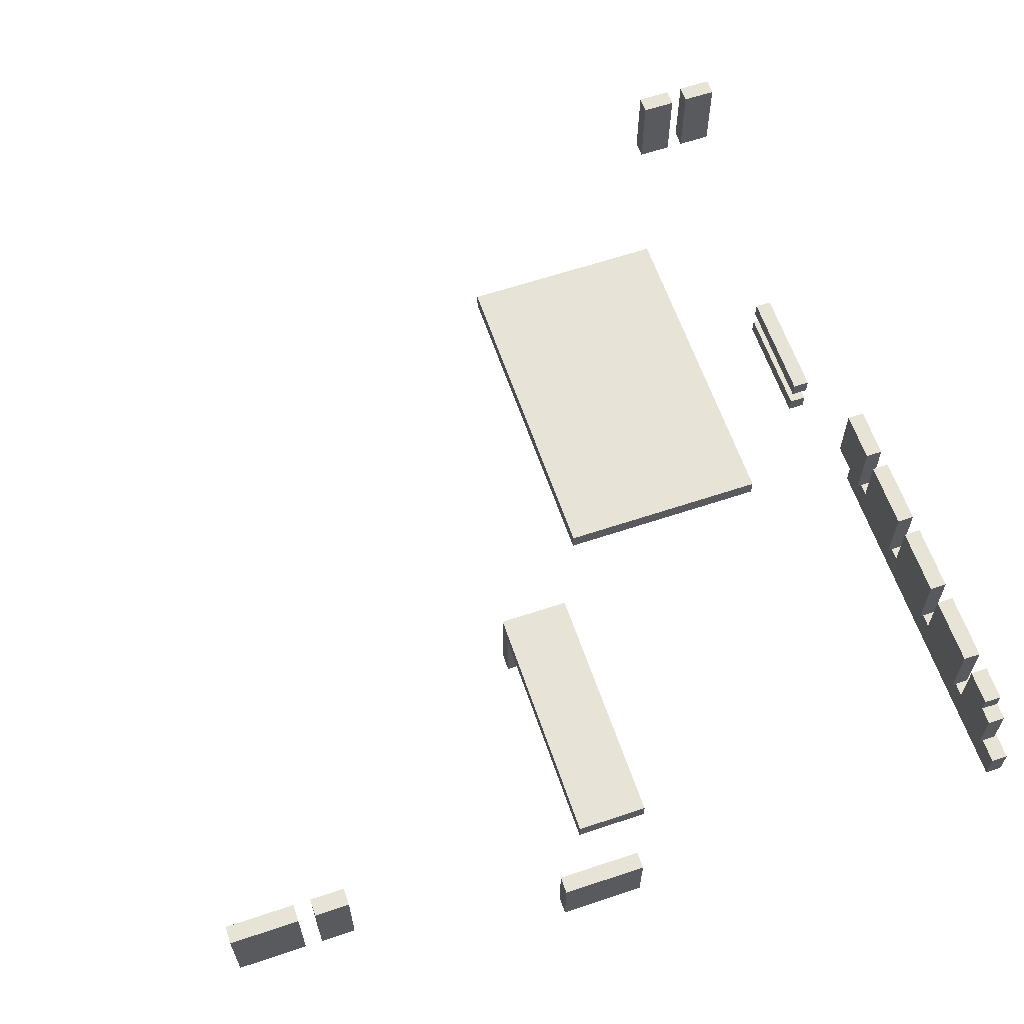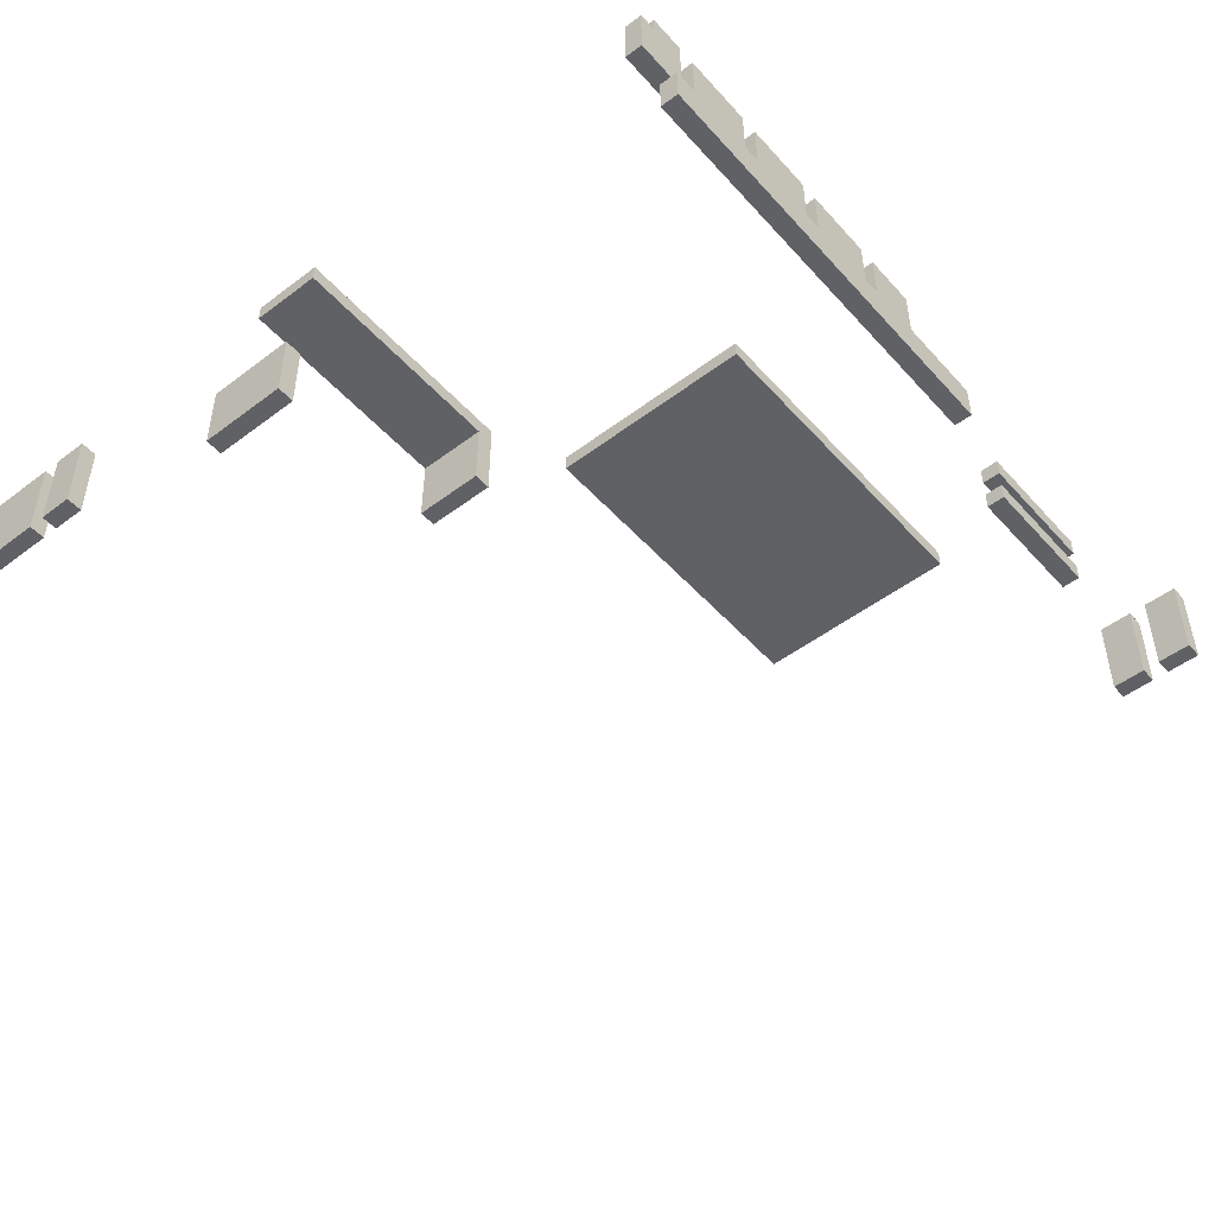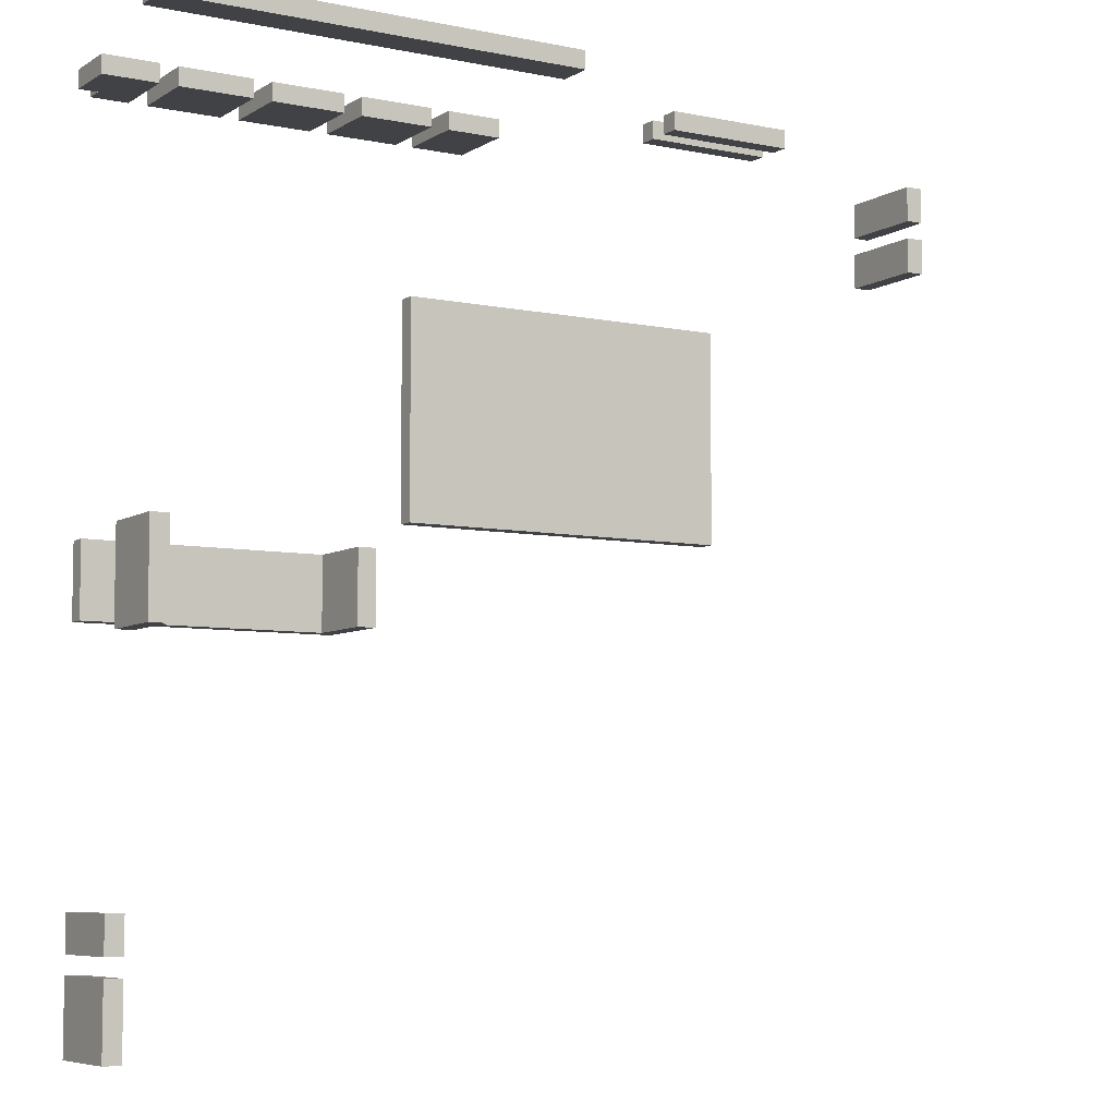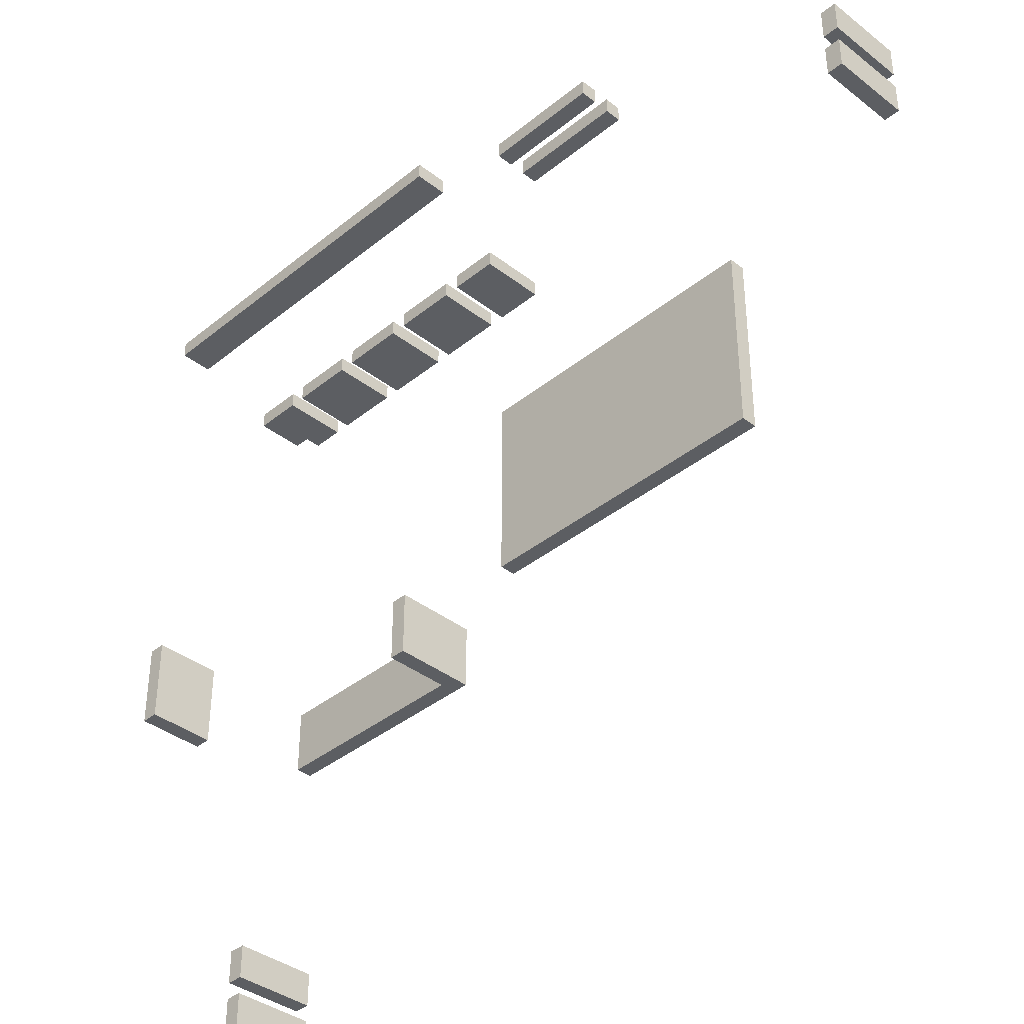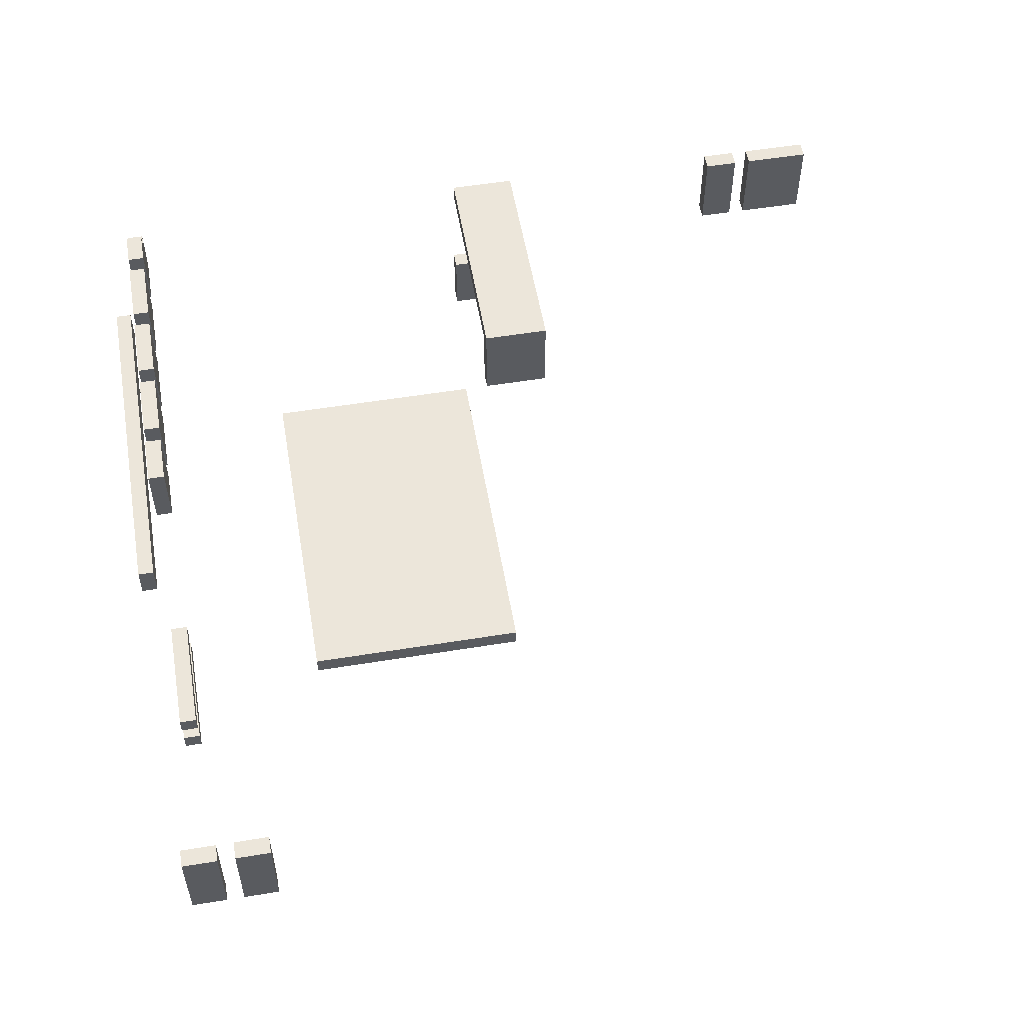
<metadata>
{"format":"obj","ext":"obj","renderer":"f3d","projection":"perspective","resolution":1024,"background":"white","views":[{"elev":62.1,"azim":-108.8,"up":"+Y"},{"elev":-49.5,"azim":-50.1,"up":"+Y"},{"elev":-6.7,"azim":-31.1,"up":"+Z"},{"elev":-38.2,"azim":45.6,"up":"+Z"},{"elev":54.5,"azim":80.2,"up":"+Y"}]}
</metadata>
<code>
o
v -2.5 -0.65 2.6
v -2.5 -0.65 2.5
v -2.5 -0.65 0.1
v -2.5 -0.65 -0.4
v -2.5 -0.45 2.6
v -2.5 -0.45 2.5
v -2.5 -0.25 0.1
v -2.5 -0.25 -0.4
v -2.5 0.05 2.4
v -2.5 0.05 2.3
v -2.5 0.35 2.4
v -2.5 0.35 2.3
v -2.4 0.05 -1.7
v -2.4 0.05 -1.9
v -2.4 0.05 -2
v -2.4 0.05 -2.4
v -2.4 0.35 2.4
v -2.4 0.35 2.3
v -2.4 0.45 2.4
v -2.4 0.45 2.3
v -2.4 0.45 0.1
v -2.4 0.45 -0.3
v -2.4 0.55 0.1
v -2.4 0.55 -0.3
v -2.4 0.55 -1.7
v -2.4 0.55 -1.9
v -2.4 0.55 -2
v -2.4 0.55 -2.4
v -2.1 0.05 2.4
v -2.1 0.05 2.3
v -2.1 0.45 2.4
v -2.1 0.45 2.3
v -1.6 0.05 2.4
v -1.6 0.05 2.3
v -1.6 0.45 2.4
v -1.6 0.45 2.3
v -1.1 0.05 2.4
v -1.1 0.05 2.3
v -1.1 0.05 0.1
v -1.1 0.05 -0.3
v -1.1 0.45 2.4
v -1.1 0.45 2.3
v -1.1 0.45 0.1
v -1.1 0.45 -0.3
v -0.6 0.05 2.4
v -0.6 0.05 2.3
v -0.6 0.45 2.4
v -0.6 0.45 2.3
v -0.6 0.45 1.5
v -0.6 0.45 0.3
v -0.6 0.55 1.5
v -0.6 0.55 0.3
v 0.4 -0.55 2.4
v 0.4 -0.55 2.3
v 0.4 -0.45 2.4
v 0.4 -0.45 2.3
v 0.4 -0.35 2.4
v 0.4 -0.35 2.3
v 0.4 -0.25 2.4
v 0.4 -0.25 2.3
v 2.4 0.05 2.4
v 2.4 0.05 2.2
v 2.4 0.05 2.1
v 2.4 0.05 1.9
v 2.4 0.55 2.4
v 2.4 0.55 2.2
v 2.4 0.55 2.1
v 2.4 0.55 1.9
v -2.4 -0.65 0.1
v -2.4 -0.65 -0.4
v -2.4 -0.25 0.1
v -2.4 -0.25 -0.4
v -2.3 0.05 -1.7
v -2.3 0.05 -1.9
v -2.3 0.05 -2
v -2.3 0.05 -2.4
v -2.3 0.55 -1.7
v -2.3 0.55 -1.9
v -2.3 0.55 -2
v -2.3 0.55 -2.4
v -2.2 0.05 2.4
v -2.2 0.05 2.3
v -2.2 0.45 2.4
v -2.2 0.45 2.3
v -1.7 0.05 2.4
v -1.7 0.05 2.3
v -1.7 0.45 2.4
v -1.7 0.45 2.3
v -1.2 0.05 2.4
v -1.2 0.05 2.3
v -1.2 0.45 2.4
v -1.2 0.45 2.3
v -1 0.05 0.1
v -1 0.05 -0.3
v -1 0.55 0.1
v -1 0.55 -0.3
v -0.7 0.05 2.4
v -0.7 0.05 2.3
v -0.7 0.45 2.4
v -0.7 0.45 2.3
v -0.3 0.05 2.4
v -0.3 0.05 2.3
v -0.3 0.45 2.4
v -0.3 0.45 2.3
v -0.2 -0.65 2.6
v -0.2 -0.65 2.5
v -0.2 -0.45 2.6
v -0.2 -0.45 2.5
v 1.1 -0.55 2.4
v 1.1 -0.55 2.3
v 1.1 -0.45 2.4
v 1.1 -0.45 2.3
v 1.1 -0.35 2.4
v 1.1 -0.35 2.3
v 1.1 -0.25 2.4
v 1.1 -0.25 2.3
v 1.3 0.45 1.5
v 1.3 0.45 0.3
v 1.3 0.55 1.5
v 1.3 0.55 0.3
v 2.5 0.05 2.4
v 2.5 0.05 2.2
v 2.5 0.05 2.1
v 2.5 0.05 1.9
v 2.5 0.55 2.4
v 2.5 0.55 2.2
v 2.5 0.55 2.1
v 2.5 0.55 1.9
v -2.5 -0.65 2.6
v -2.5 -0.45 2.6
v -0.2 -0.65 2.6
v -0.2 -0.45 2.6
v -2.5 0.05 2.4
v -2.5 0.35 2.4
v -2.4 0.35 2.4
v -2.4 0.45 2.4
v -2.2 0.05 2.4
v -2.2 0.45 2.4
v -2.1 0.05 2.4
v -2.1 0.45 2.4
v -1.7 0.05 2.4
v -1.7 0.45 2.4
v -1.6 0.05 2.4
v -1.6 0.45 2.4
v -1.2 0.05 2.4
v -1.2 0.45 2.4
v -1.1 0.05 2.4
v -1.1 0.45 2.4
v -0.7 0.05 2.4
v -0.7 0.45 2.4
v -0.6 0.05 2.4
v -0.6 0.45 2.4
v -0.3 0.05 2.4
v -0.3 0.45 2.4
v 0.4 -0.55 2.4
v 0.4 -0.45 2.4
v 0.4 -0.35 2.4
v 0.4 -0.25 2.4
v 1.1 -0.55 2.4
v 1.1 -0.45 2.4
v 1.1 -0.35 2.4
v 1.1 -0.25 2.4
v 2.4 0.05 2.4
v 2.4 0.55 2.4
v 2.5 0.05 2.4
v 2.5 0.55 2.4
v 2.4 0.05 2.1
v 2.4 0.55 2.1
v 2.5 0.05 2.1
v 2.5 0.55 2.1
v -0.6 0.45 1.5
v -0.6 0.55 1.5
v 1.3 0.45 1.5
v 1.3 0.55 1.5
v -2.5 -0.65 0.1
v -2.5 -0.25 0.1
v -2.4 -0.65 0.1
v -2.4 -0.25 0.1
v -2.4 0.45 0.1
v -2.4 0.55 0.1
v -1.1 0.05 0.1
v -1.1 0.45 0.1
v -1 0.05 0.1
v -1 0.55 0.1
v -2.4 0.05 -1.7
v -2.4 0.55 -1.7
v -2.3 0.05 -1.7
v -2.3 0.55 -1.7
v -2.4 0.05 -2
v -2.4 0.55 -2
v -2.3 0.05 -2
v -2.3 0.55 -2
v -2.5 -0.65 2.5
v -2.5 -0.45 2.5
v -0.2 -0.65 2.5
v -0.2 -0.45 2.5
v -2.5 0.05 2.3
v -2.5 0.35 2.3
v -2.4 0.35 2.3
v -2.4 0.45 2.3
v -2.2 0.05 2.3
v -2.2 0.45 2.3
v -2.1 0.05 2.3
v -2.1 0.45 2.3
v -1.7 0.05 2.3
v -1.7 0.45 2.3
v -1.6 0.05 2.3
v -1.6 0.45 2.3
v -1.2 0.05 2.3
v -1.2 0.45 2.3
v -1.1 0.05 2.3
v -1.1 0.45 2.3
v -0.7 0.05 2.3
v -0.7 0.45 2.3
v -0.6 0.05 2.3
v -0.6 0.45 2.3
v -0.3 0.05 2.3
v -0.3 0.45 2.3
v 0.4 -0.55 2.3
v 0.4 -0.45 2.3
v 0.4 -0.35 2.3
v 0.4 -0.25 2.3
v 1.1 -0.55 2.3
v 1.1 -0.45 2.3
v 1.1 -0.35 2.3
v 1.1 -0.25 2.3
v 2.4 0.05 2.2
v 2.4 0.55 2.2
v 2.5 0.05 2.2
v 2.5 0.55 2.2
v 2.4 0.05 1.9
v 2.4 0.55 1.9
v 2.5 0.05 1.9
v 2.5 0.55 1.9
v -0.6 0.45 0.3
v -0.6 0.55 0.3
v 1.3 0.45 0.3
v 1.3 0.55 0.3
v -2.4 0.45 -0.3
v -2.4 0.55 -0.3
v -1.1 0.05 -0.3
v -1.1 0.45 -0.3
v -1 0.05 -0.3
v -1 0.55 -0.3
v -2.5 -0.65 -0.4
v -2.5 -0.25 -0.4
v -2.4 -0.65 -0.4
v -2.4 -0.25 -0.4
v -2.4 0.05 -1.9
v -2.4 0.55 -1.9
v -2.3 0.05 -1.9
v -2.3 0.55 -1.9
v -2.4 0.05 -2.4
v -2.4 0.55 -2.4
v -2.3 0.05 -2.4
v -2.3 0.55 -2.4
v -2.5 -0.65 2.6
v -0.2 -0.65 2.6
v -2.5 -0.65 2.5
v -0.2 -0.65 2.5
v -2.5 -0.65 0.1
v -2.4 -0.65 0.1
v -2.5 -0.65 -0.4
v -2.4 -0.65 -0.4
v 0.4 -0.55 2.4
v 1.1 -0.55 2.4
v 0.4 -0.55 2.3
v 1.1 -0.55 2.3
v 0.4 -0.35 2.4
v 1.1 -0.35 2.4
v 0.4 -0.35 2.3
v 1.1 -0.35 2.3
v -2.5 0.05 2.4
v -2.2 0.05 2.4
v -2.1 0.05 2.4
v -1.7 0.05 2.4
v -1.6 0.05 2.4
v -1.2 0.05 2.4
v -1.1 0.05 2.4
v -0.7 0.05 2.4
v -0.6 0.05 2.4
v -0.3 0.05 2.4
v 2.4 0.05 2.4
v 2.5 0.05 2.4
v -2.5 0.05 2.3
v -2.2 0.05 2.3
v -2.1 0.05 2.3
v -1.7 0.05 2.3
v -1.6 0.05 2.3
v -1.2 0.05 2.3
v -1.1 0.05 2.3
v -0.7 0.05 2.3
v -0.6 0.05 2.3
v -0.3 0.05 2.3
v 2.4 0.05 2.2
v 2.5 0.05 2.2
v 2.4 0.05 2.1
v 2.5 0.05 2.1
v 2.4 0.05 1.9
v 2.5 0.05 1.9
v -1.1 0.05 0.1
v -1 0.05 0.1
v -1.1 0.05 -0.3
v -1 0.05 -0.3
v -2.4 0.05 -1.7
v -2.3 0.05 -1.7
v -2.4 0.05 -1.9
v -2.3 0.05 -1.9
v -2.4 0.05 -2
v -2.3 0.05 -2
v -2.4 0.05 -2.4
v -2.3 0.05 -2.4
v -0.6 0.45 1.5
v 1.3 0.45 1.5
v -0.6 0.45 0.3
v 1.3 0.45 0.3
v -2.4 0.45 0.1
v -1.1 0.45 0.1
v -2.4 0.45 -0.3
v -1.1 0.45 -0.3
v -2.5 -0.45 2.6
v -0.2 -0.45 2.6
v -2.5 -0.45 2.5
v -0.2 -0.45 2.5
v 0.4 -0.45 2.4
v 1.1 -0.45 2.4
v 0.4 -0.45 2.3
v 1.1 -0.45 2.3
v 0.4 -0.25 2.4
v 1.1 -0.25 2.4
v 0.4 -0.25 2.3
v 1.1 -0.25 2.3
v -2.5 -0.25 0.1
v -2.4 -0.25 0.1
v -2.5 -0.25 -0.4
v -2.4 -0.25 -0.4
v -2.5 0.35 2.4
v -2.4 0.35 2.4
v -2.5 0.35 2.3
v -2.4 0.35 2.3
v -2.4 0.45 2.4
v -2.2 0.45 2.4
v -2.1 0.45 2.4
v -1.7 0.45 2.4
v -1.6 0.45 2.4
v -1.2 0.45 2.4
v -1.1 0.45 2.4
v -0.7 0.45 2.4
v -0.6 0.45 2.4
v -0.3 0.45 2.4
v -2.4 0.45 2.3
v -2.2 0.45 2.3
v -2.1 0.45 2.3
v -1.7 0.45 2.3
v -1.6 0.45 2.3
v -1.2 0.45 2.3
v -1.1 0.45 2.3
v -0.7 0.45 2.3
v -0.6 0.45 2.3
v -0.3 0.45 2.3
v 2.4 0.55 2.4
v 2.5 0.55 2.4
v 2.4 0.55 2.2
v 2.5 0.55 2.2
v 2.4 0.55 2.1
v 2.5 0.55 2.1
v 2.4 0.55 1.9
v 2.5 0.55 1.9
v -0.6 0.55 1.5
v 1.3 0.55 1.5
v -0.6 0.55 0.3
v 1.3 0.55 0.3
v -2.4 0.55 0.1
v -1 0.55 0.1
v -2.4 0.55 -0.3
v -1 0.55 -0.3
v -2.4 0.55 -1.7
v -2.3 0.55 -1.7
v -2.4 0.55 -1.9
v -2.3 0.55 -1.9
v -2.4 0.55 -2
v -2.3 0.55 -2
v -2.4 0.55 -2.4
v -2.3 0.55 -2.4
f 5 2 1
f 6 2 5
f 7 4 3
f 8 4 7
f 11 10 9
f 12 10 11
f 19 18 17
f 20 18 19
f 23 22 21
f 24 22 23
f 25 14 13
f 26 14 25
f 27 16 15
f 28 16 27
f 31 30 29
f 32 30 31
f 35 34 33
f 36 34 35
f 41 38 37
f 42 38 41
f 43 40 39
f 44 40 43
f 47 46 45
f 48 46 47
f 51 50 49
f 52 50 51
f 55 54 53
f 56 54 55
f 59 58 57
f 60 58 59
f 65 62 61
f 66 62 65
f 67 64 63
f 68 64 67
f 69 70 71
f 71 70 72
f 73 74 77
f 77 74 78
f 75 76 79
f 79 76 80
f 81 82 83
f 83 82 84
f 85 86 87
f 87 86 88
f 89 90 91
f 91 90 92
f 93 94 95
f 95 94 96
f 97 98 99
f 99 98 100
f 101 102 103
f 103 102 104
f 105 106 107
f 107 106 108
f 109 110 111
f 111 110 112
f 113 114 115
f 115 114 116
f 117 118 119
f 119 118 120
f 121 122 125
f 125 122 126
f 123 124 127
f 127 124 128
f 131 130 129
f 132 130 131
f 135 134 133
f 137 135 133
f 137 136 135
f 138 136 137
f 141 140 139
f 142 140 141
f 145 144 143
f 146 144 145
f 149 148 147
f 150 148 149
f 153 152 151
f 154 152 153
f 159 156 155
f 160 156 159
f 161 158 157
f 162 158 161
f 165 164 163
f 166 164 165
f 169 168 167
f 170 168 169
f 173 172 171
f 174 172 173
f 177 176 175
f 178 176 177
f 182 180 179
f 183 182 181
f 184 180 182
f 184 182 183
f 187 186 185
f 188 186 187
f 191 190 189
f 192 190 191
f 193 194 195
f 195 194 196
f 197 198 199
f 197 199 201
f 199 200 201
f 201 200 202
f 203 204 205
f 205 204 206
f 207 208 209
f 209 208 210
f 211 212 213
f 213 212 214
f 215 216 217
f 217 216 218
f 219 220 223
f 223 220 224
f 221 222 225
f 225 222 226
f 227 228 229
f 229 228 230
f 231 232 233
f 233 232 234
f 235 236 237
f 237 236 238
f 239 240 242
f 241 242 243
f 242 240 244
f 243 242 244
f 245 246 247
f 247 246 248
f 249 250 251
f 251 250 252
f 253 254 255
f 255 254 256
f 259 258 257
f 260 258 259
f 263 262 261
f 264 262 263
f 267 266 265
f 268 266 267
f 271 270 269
f 272 270 271
f 285 274 273
f 286 274 285
f 287 276 275
f 288 276 287
f 289 278 277
f 290 278 289
f 291 280 279
f 292 280 291
f 293 282 281
f 294 282 293
f 295 284 283
f 296 284 295
f 299 298 297
f 300 298 299
f 303 302 301
f 304 302 303
f 307 306 305
f 308 306 307
f 311 310 309
f 312 310 311
f 315 314 313
f 316 314 315
f 319 318 317
f 320 318 319
f 321 322 323
f 323 322 324
f 325 326 327
f 327 326 328
f 329 330 331
f 331 330 332
f 333 334 335
f 335 334 336
f 337 338 339
f 339 338 340
f 341 342 351
f 351 342 352
f 343 344 353
f 353 344 354
f 345 346 355
f 355 346 356
f 347 348 357
f 357 348 358
f 349 350 359
f 359 350 360
f 361 362 363
f 363 362 364
f 365 366 367
f 367 366 368
f 369 370 371
f 371 370 372
f 373 374 375
f 375 374 376
f 377 378 379
f 379 378 380
f 381 382 383
f 383 382 384

</code>
